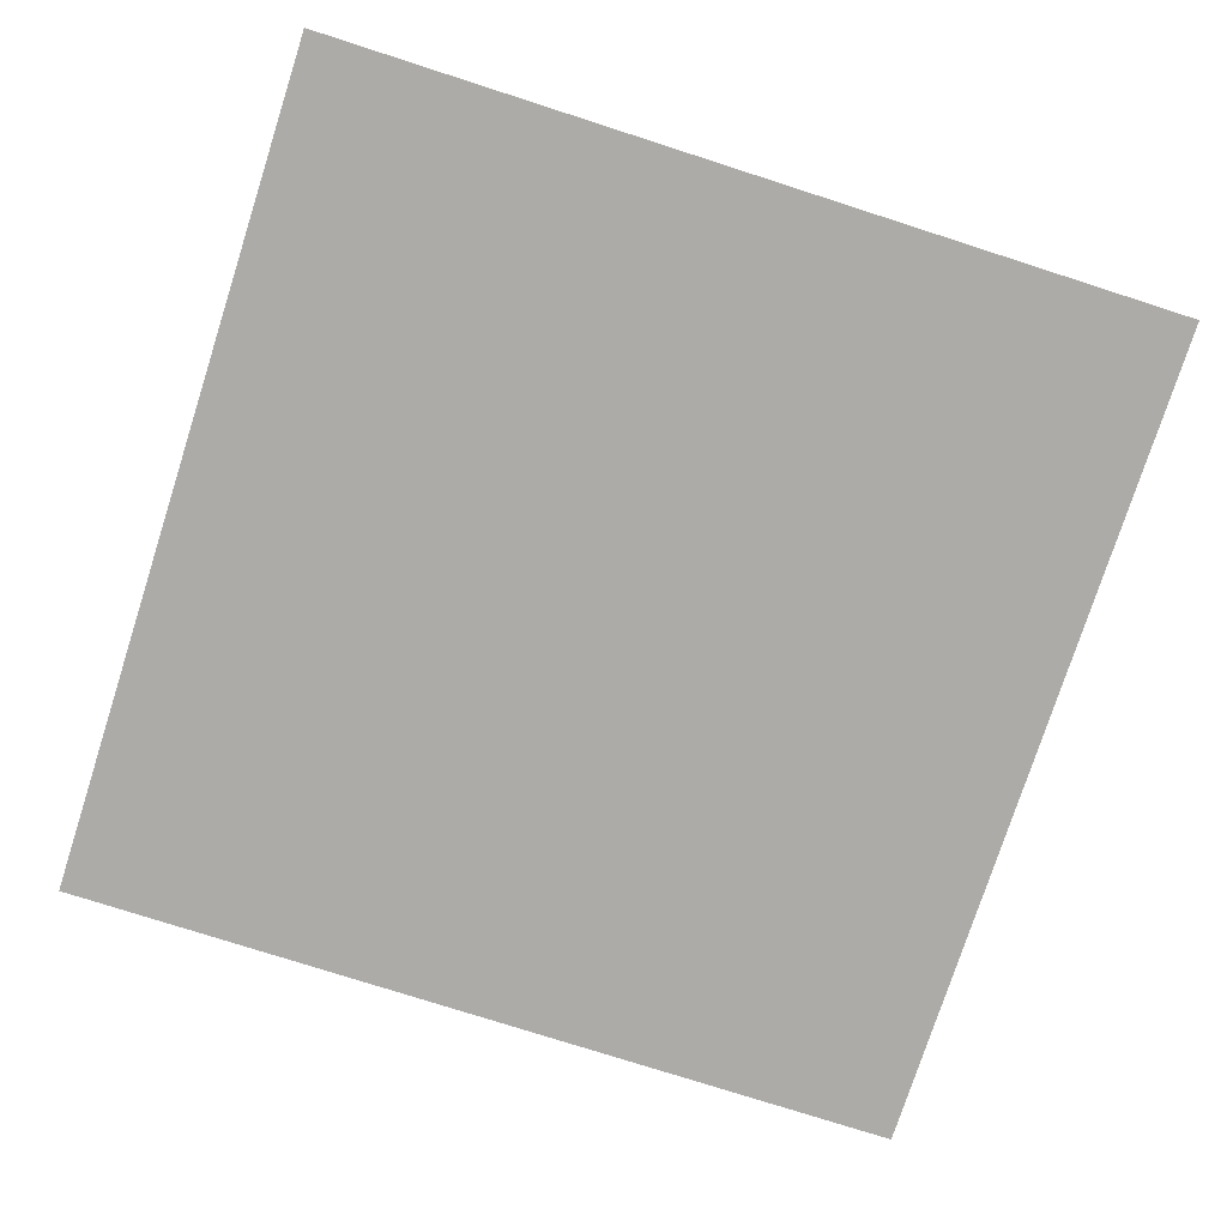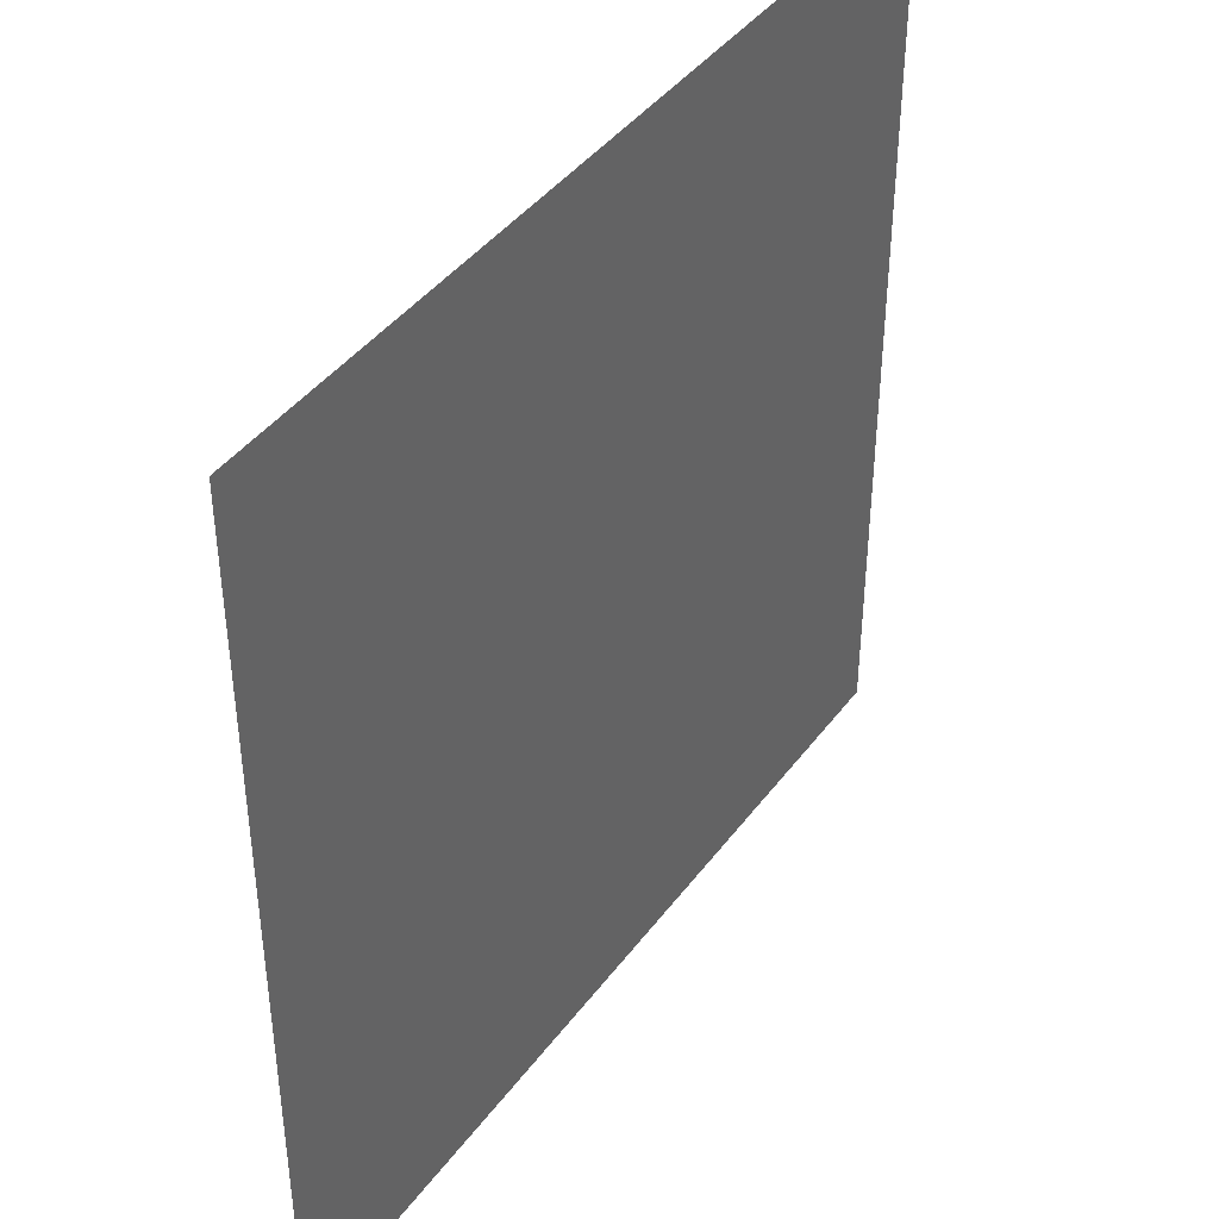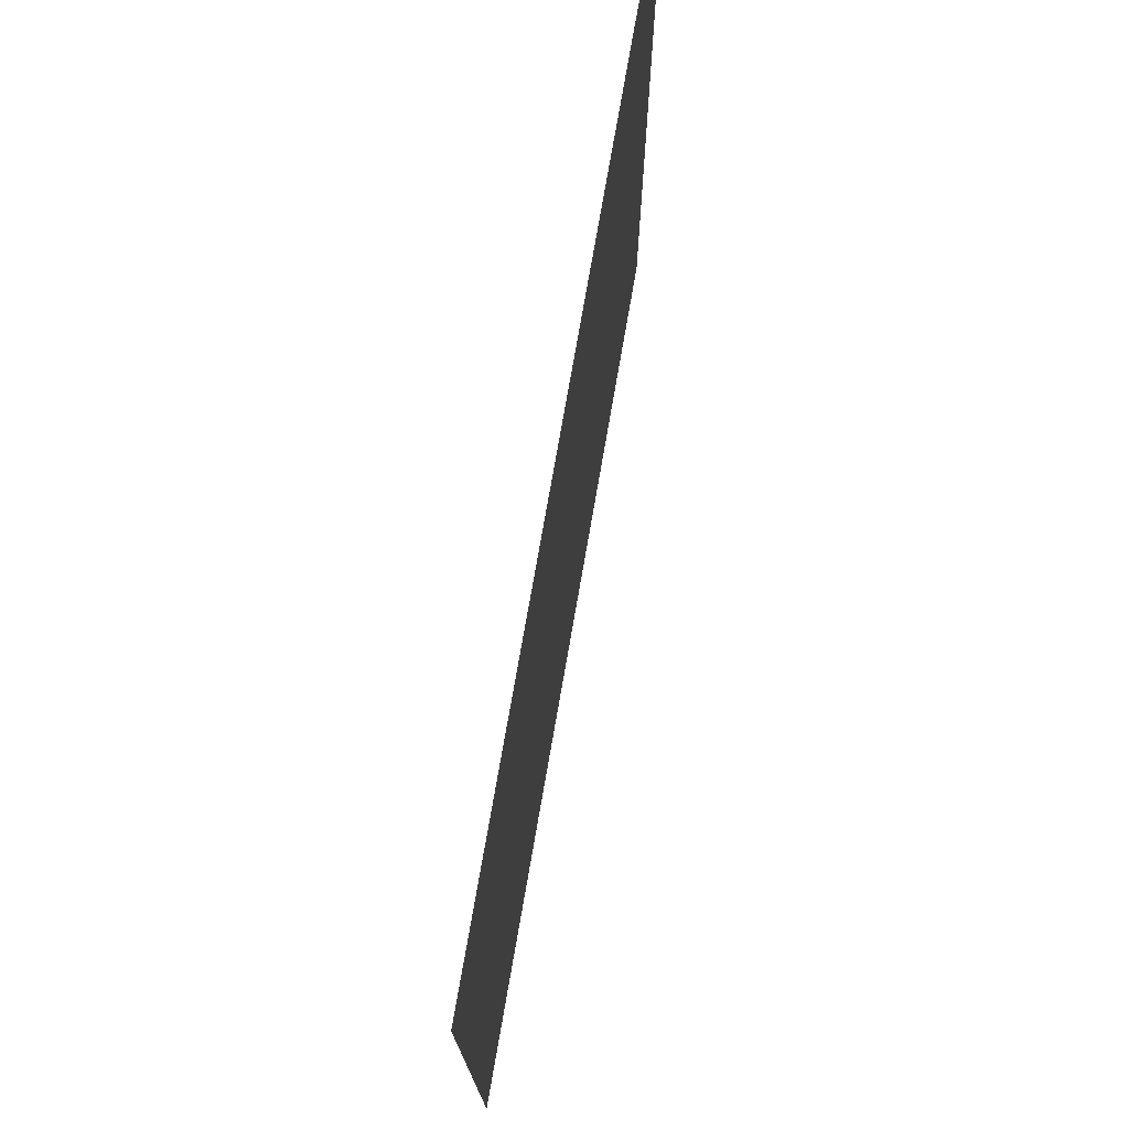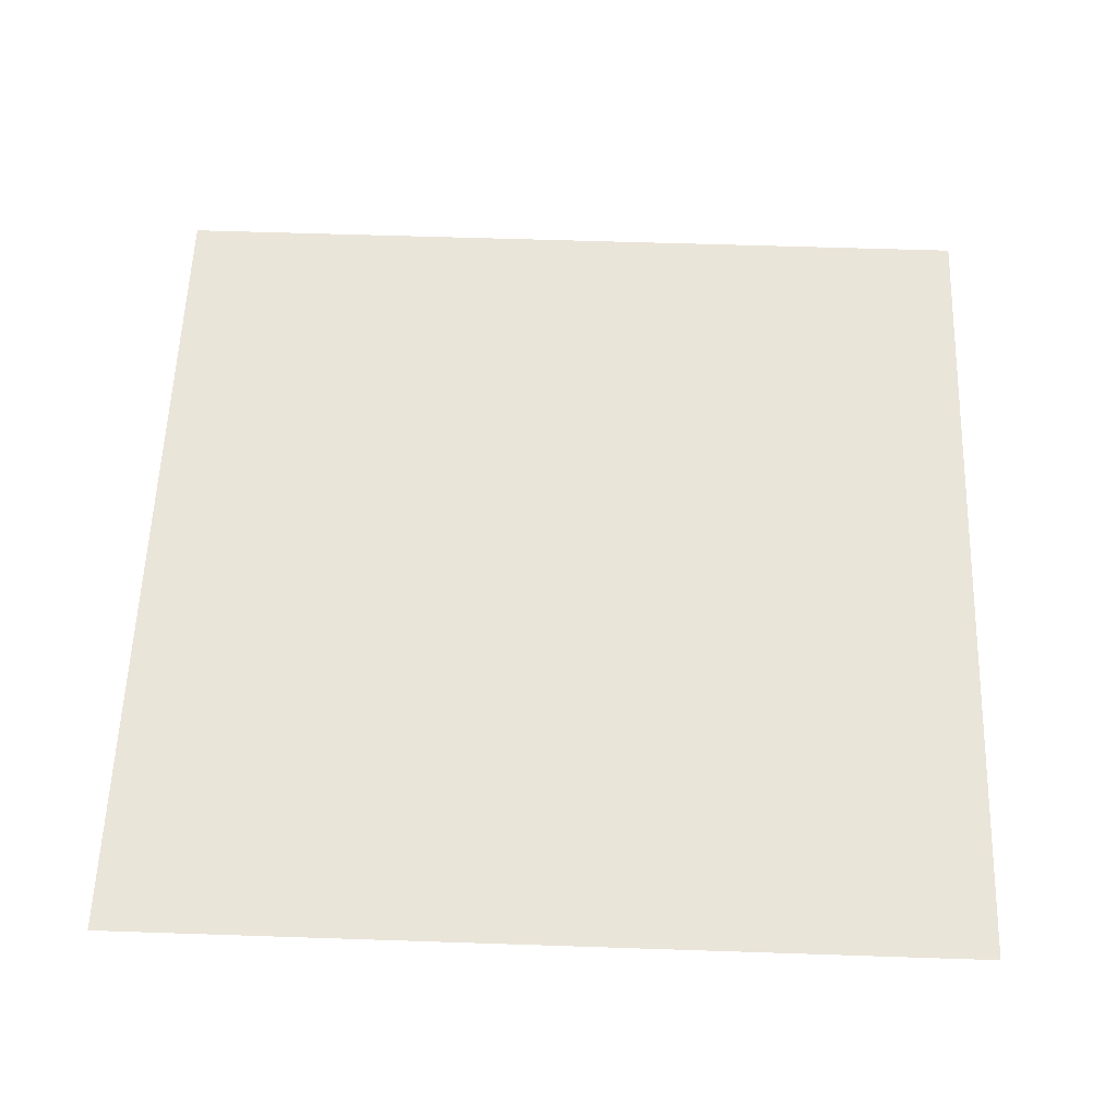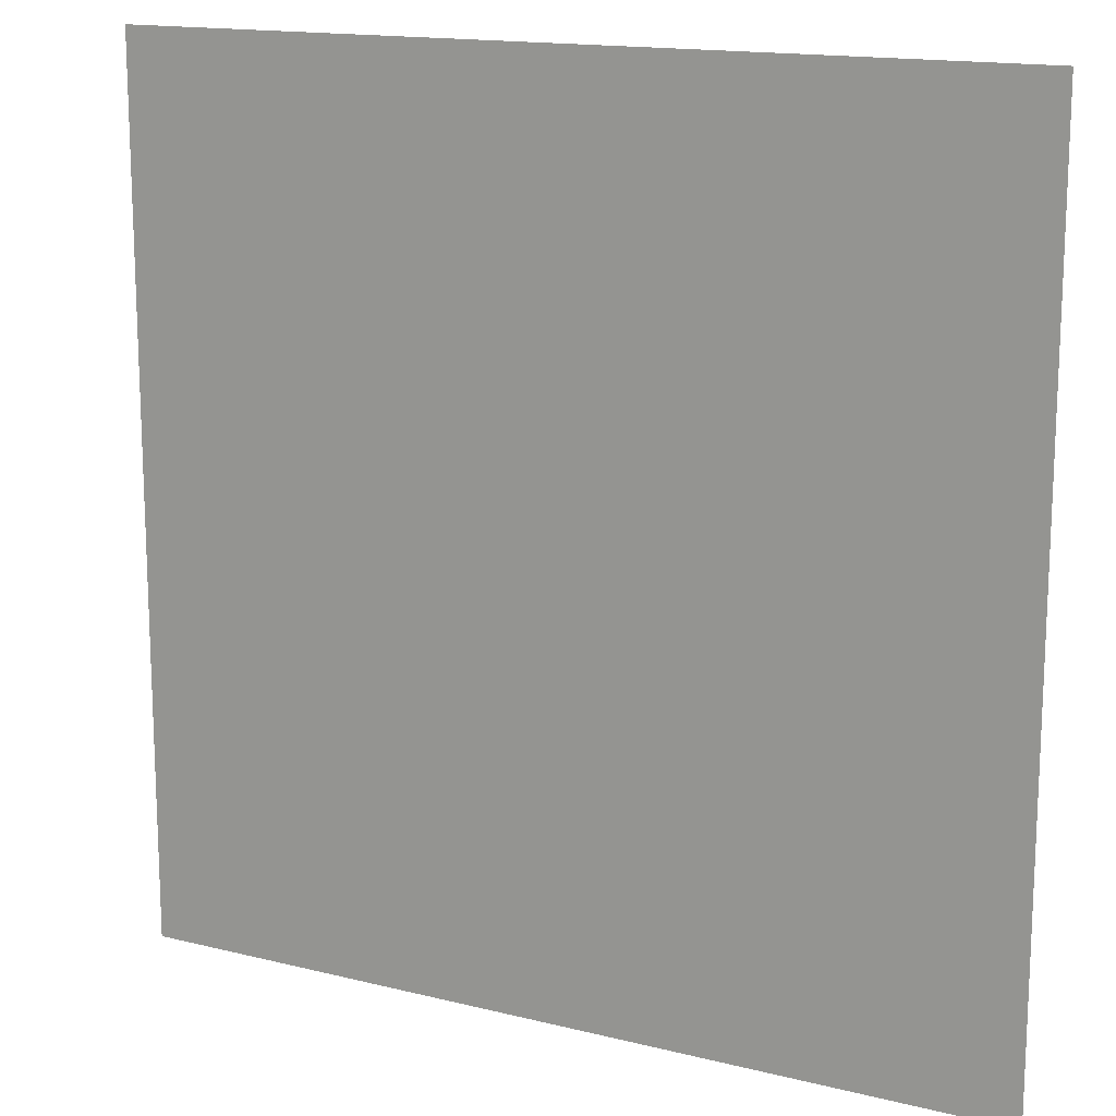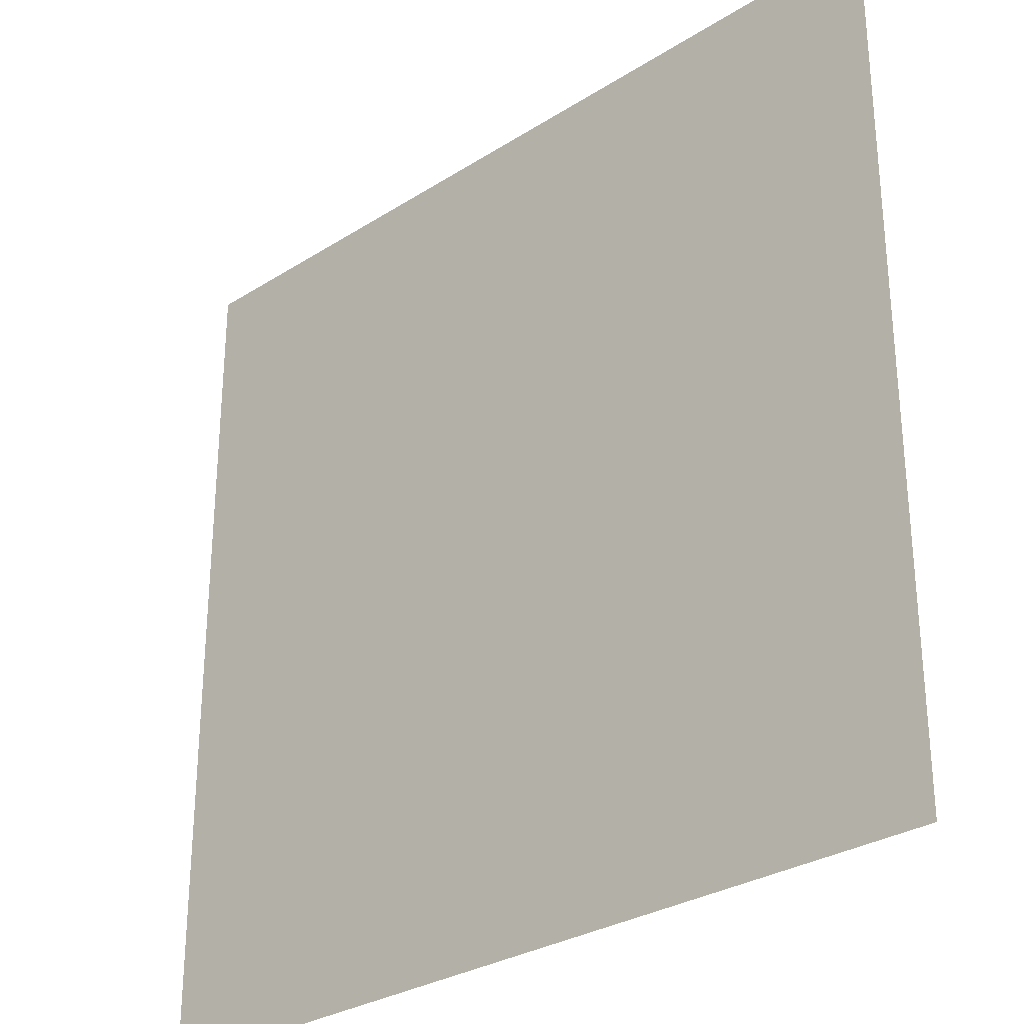
<metadata>
{"format":"obj","ext":"obj","renderer":"f3d","projection":"perspective","resolution":1024,"background":"white","views":[{"elev":-76.5,"azim":-17.8,"up":"+Z"},{"elev":42.1,"azim":123.5,"up":"+Y"},{"elev":75.7,"azim":-80.1,"up":"+Y"},{"elev":57.8,"azim":2.0,"up":"+Z"},{"elev":15.2,"azim":28.0,"up":"+Y"},{"elev":-29.6,"azim":-137.0,"up":"+Y"}]}
</metadata>
<code>
o AlarmClockButton_15_AlarmClockButton_15_1_GeomSubset_0
v 0.0005 -0.000501 -0.3412
v -0.0005 -0.000501 -0.3412
v 0.0005 0.0005 -0.3412
v -0.0005 0.0005 -0.3412
v 0.0005 -0.000501 -0.3412
v -0.0005 -0.000501 -0.3412
v 0.0005 0.0005 -0.3412
v -0.0005 0.0005 -0.3412
v 0.0005 -0.000501 -0.3412
v -0.0005 -0.000501 -0.3412
v 0.0005 0.0005 -0.3412
v -0.0005 0.0005 -0.3412
v 0.0005 -0.000501 -0.3412
v -0.0005 -0.000501 -0.3412
v 0.0005 0.0005 -0.3412
v -0.0005 0.0005 -0.3412
v 0.0005 -0.000501 -0.3412
v -0.0005 -0.000501 -0.3412
v 0.0005 0.0005 -0.3412
v -0.0005 0.0005 -0.3412
v 0.05226 -0.03412 0.08054
v 0.04965 -0.03577 0.08054
v 0.04965 -0.03412 0.08237
v -0.04965 -0.03412 0.08237
v -0.04965 -0.03577 0.08054
v -0.05226 -0.03412 0.08054
v 0.05226 0.03395 0.08054
v 0.04965 0.03395 0.08237
v 0.04965 0.0356 0.08054
v -0.04965 0.0356 0.08054
v -0.04965 0.03395 0.08237
v -0.05226 0.03395 0.08054
v 0.04965 -0.03577 0.07303
v 0.05226 -0.03412 0.07303
v -0.05226 -0.03412 0.07303
v -0.04965 -0.03577 0.07303
v 0.05226 0.03395 0.07303
v 0.04965 0.0356 0.07303
v -0.04965 0.0356 0.07303
v -0.05226 0.03395 0.07303
v 0.0331 0.0356 0.07303
v 0.0331 0.0356 0.08578
v 0.0331 0.03395 0.08761
v 0.0331 -0.03412 0.08761
v 0.0331 -0.03577 0.08578
v 0.0331 -0.03577 0.07303
v 0.01655 0.0356 0.07303
v 0.01655 0.0356 0.08899
v 0.01655 0.03395 0.09082
v 0.01655 -0.03412 0.09082
v 0.01655 -0.03577 0.08899
v 0.01655 -0.03577 0.07303
v 0 0.0356 0.07303
v 0 0.0356 0.09019
v 0 0.03395 0.09202
v 0 -0.03412 0.09202
v 0 -0.03577 0.09019
v 0 -0.03577 0.07303
v -0.01655 0.0356 0.07303
v -0.01655 0.0356 0.08899
v -0.01655 0.03395 0.09082
v -0.01655 -0.03412 0.09082
v -0.01655 -0.03577 0.08899
v -0.01655 -0.03577 0.07303
v -0.0331 0.0356 0.07303
v -0.0331 0.0356 0.08578
v -0.0331 0.03395 0.08761
v -0.0331 -0.03412 0.08761
v -0.0331 -0.03577 0.08578
v -0.0331 -0.03577 0.07303
f 1 2 4 3

</code>
